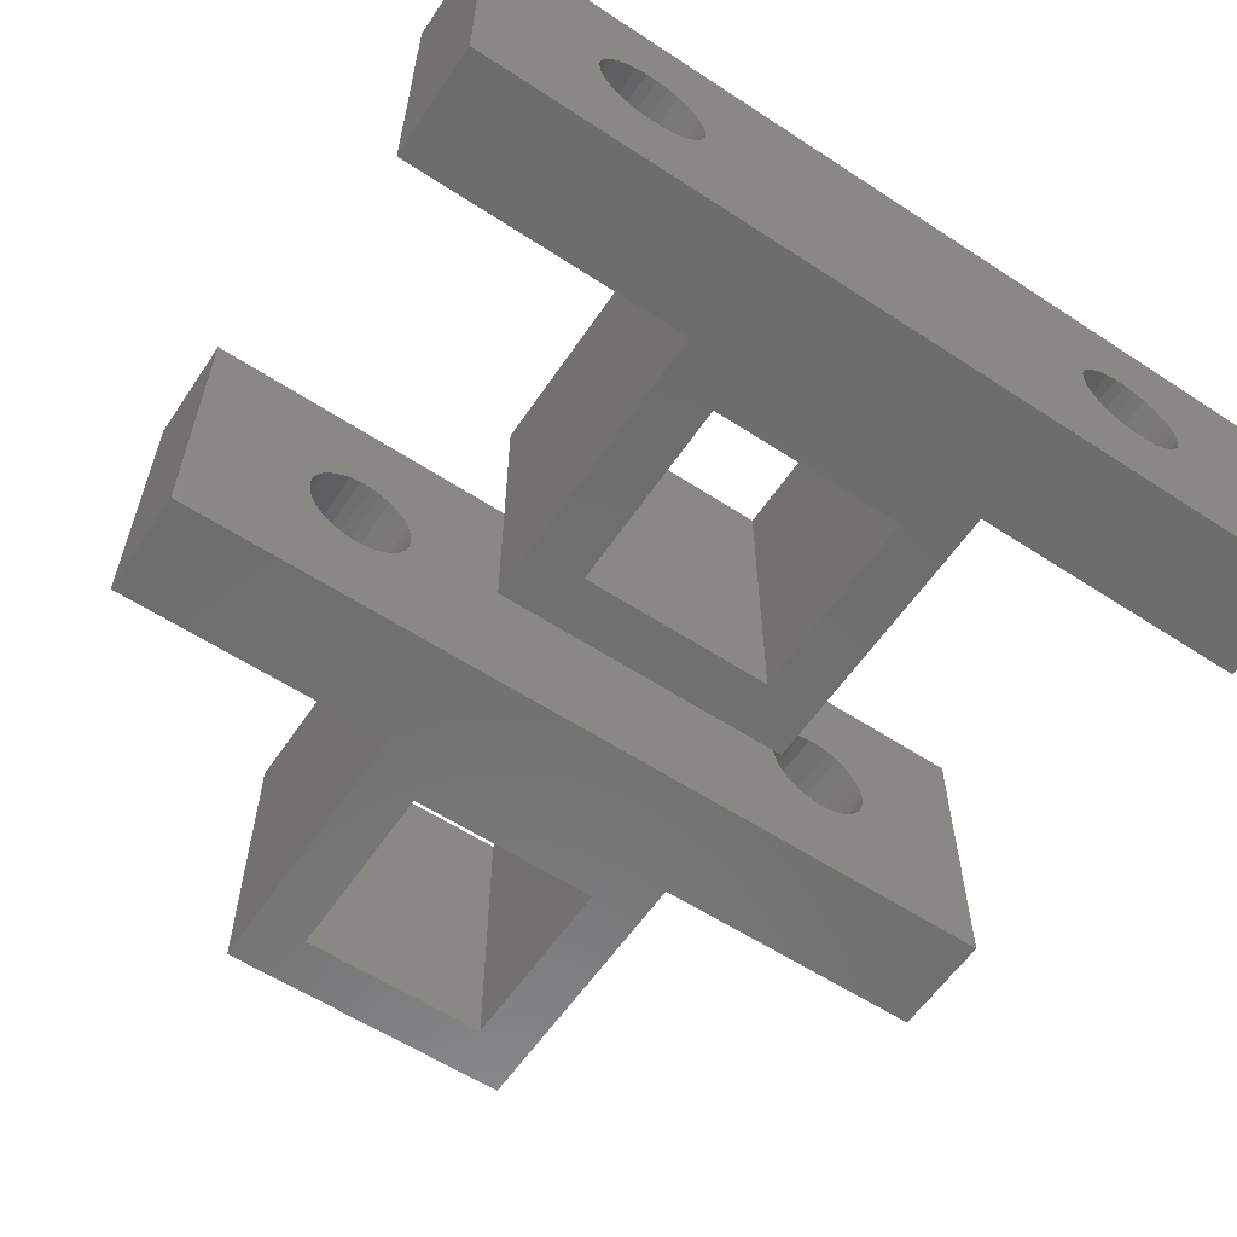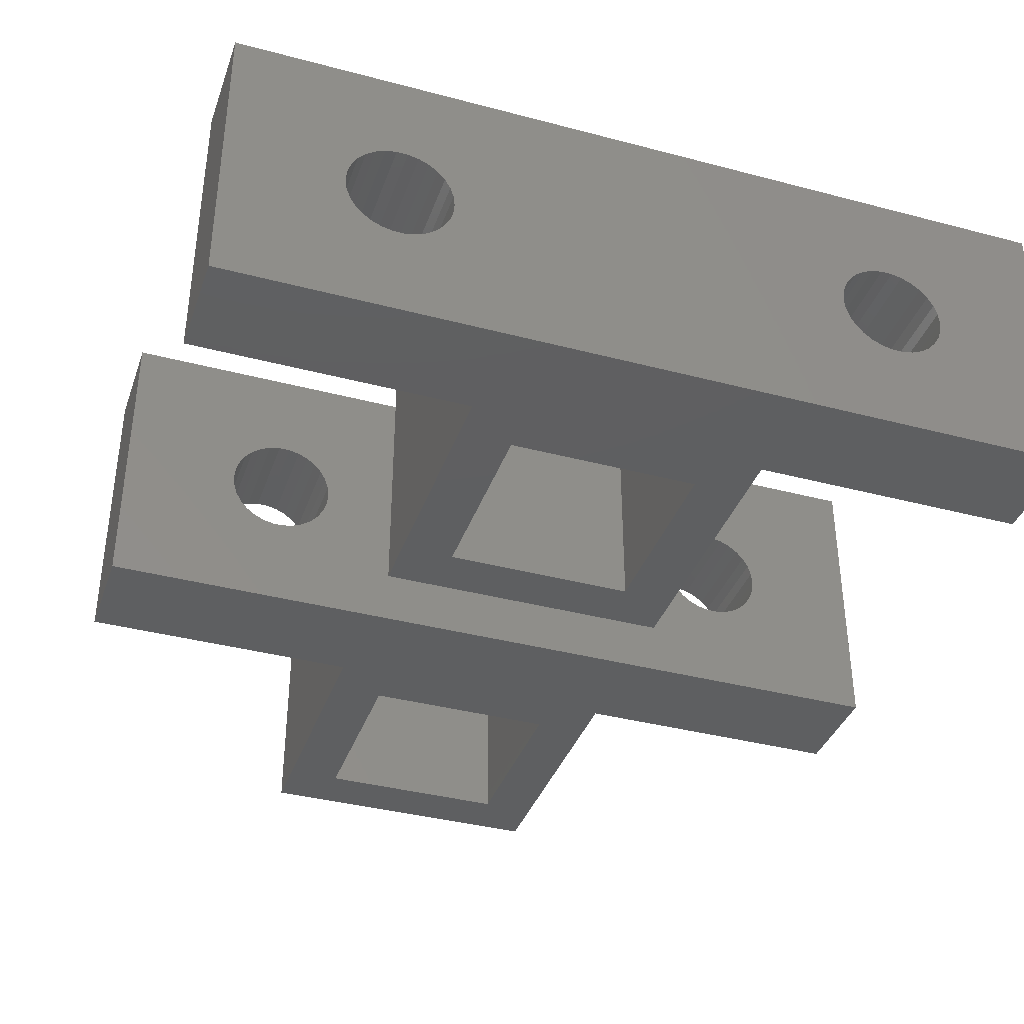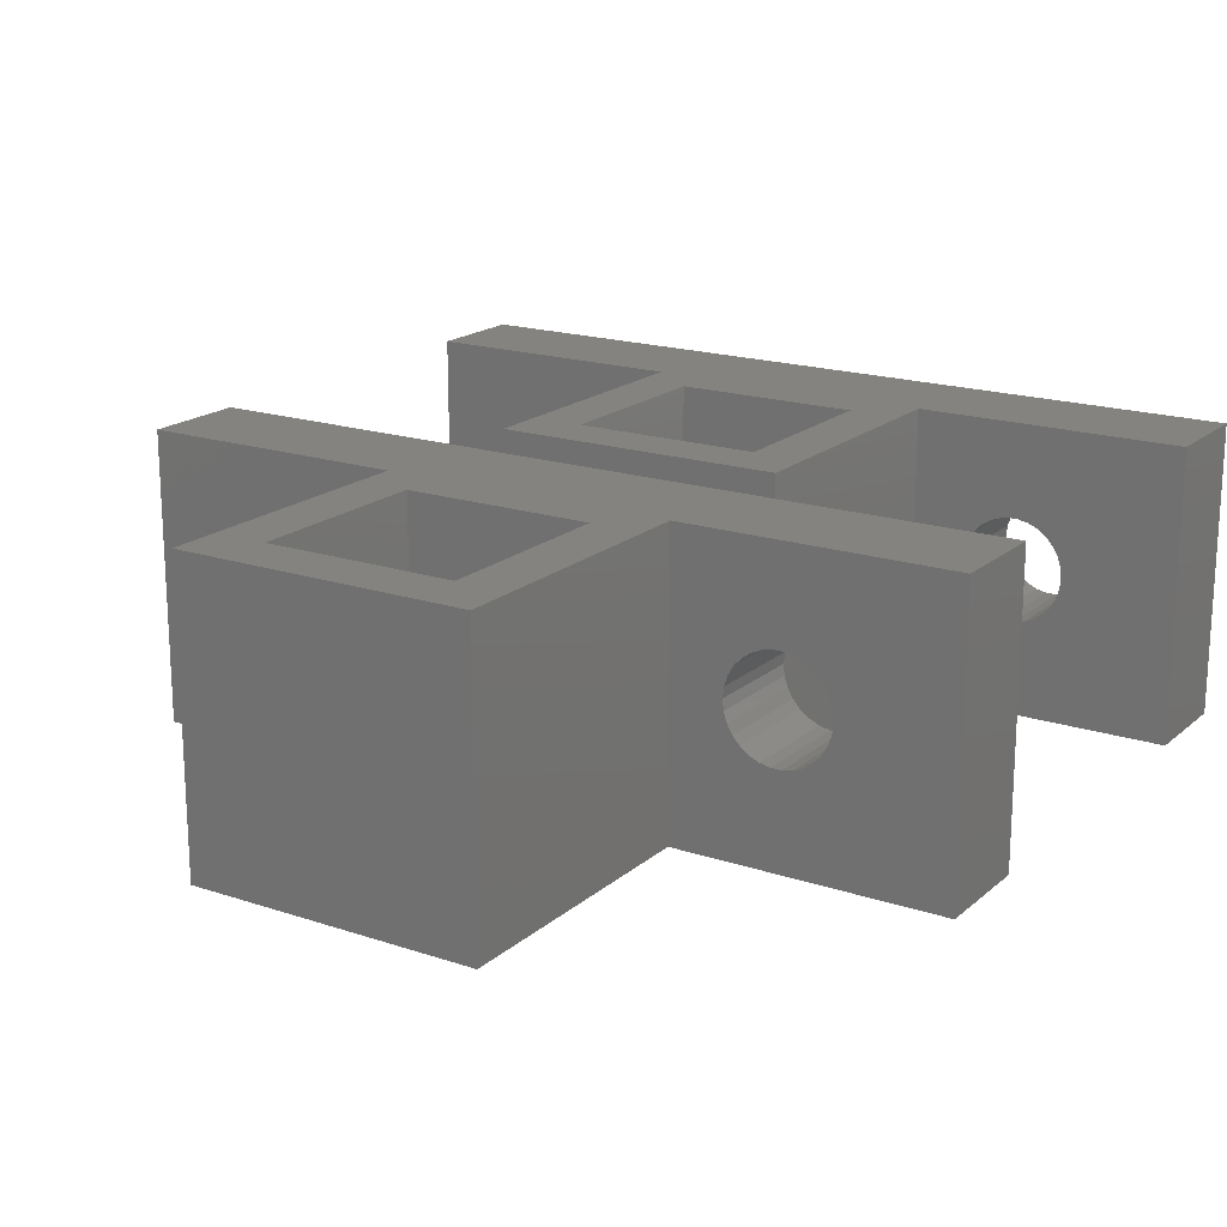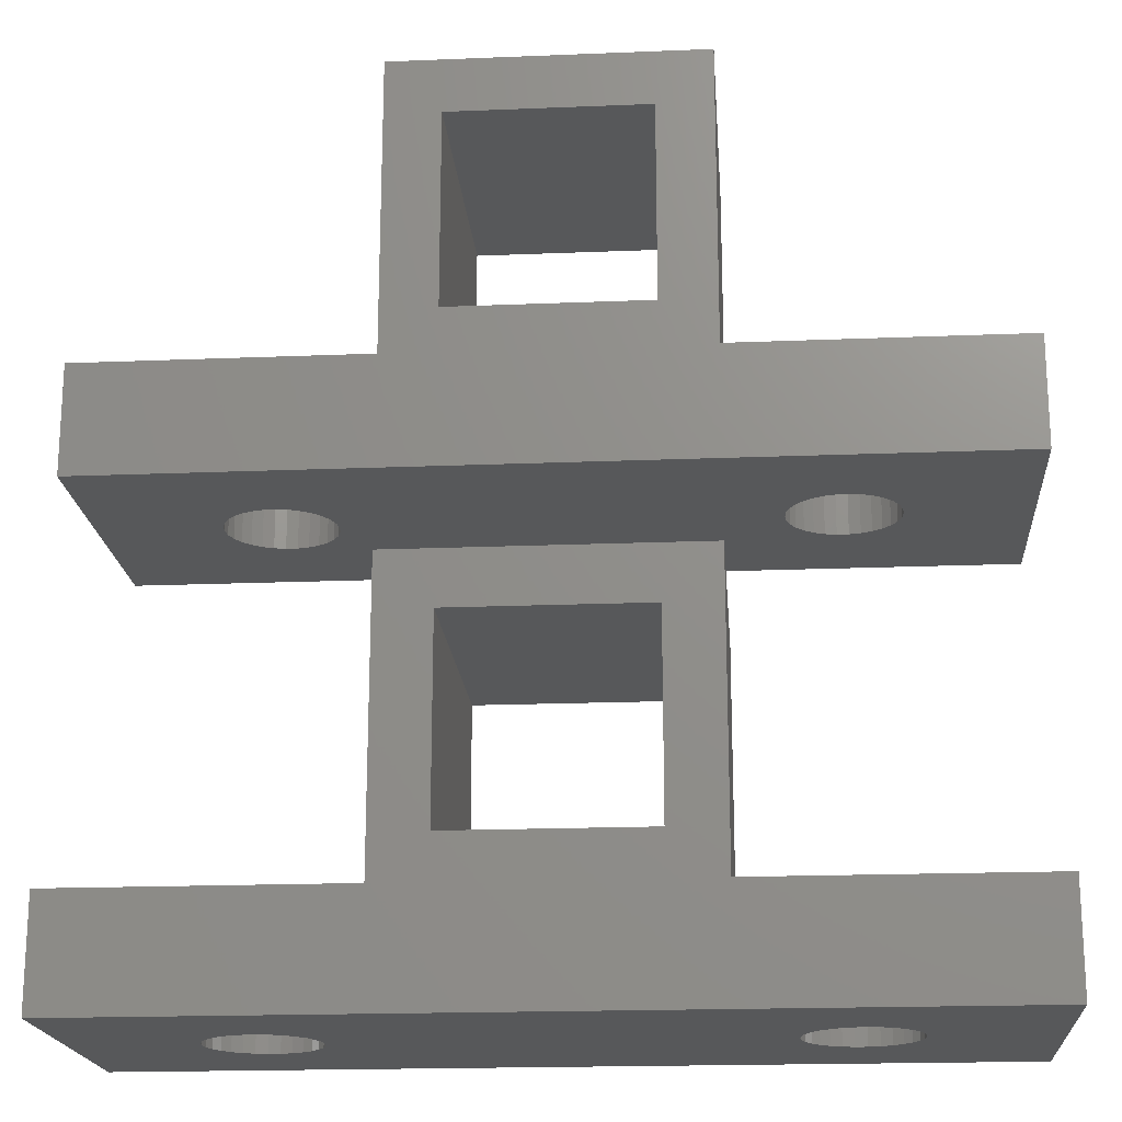
<metadata>
{"format":"stl","ext":"stl","renderer":"f3d","projection":"perspective","resolution":1024,"background":"white","views":[{"elev":-59.2,"azim":-33.9,"up":"+Z"},{"elev":-37.8,"azim":-18.6,"up":"+Z"},{"elev":18.3,"azim":-147.3,"up":"+Z"},{"elev":-19.1,"azim":-175.6,"up":"+Y"}]}
</metadata>
<code>
# stl→obj: 288 verts, 592 faces
v -20 -2.5 0
v -20 -2.5 14
v -20 2.5 0
v -20 2.5 14
v -10.75 -2.5 4.835
v 20 -2.5 0
v 11.23 -2.5 4.622
v -11.23 -2.5 4.622
v -11.74 -2.5 4.514
v -14.45 -2.5 6.48
v -9.716 -2.5 5.983
v -9.977 -2.5 5.531
v -14.5 -2.5 7
v 11.74 -2.5 9.486
v 12.26 -2.5 9.486
v 20 -2.5 14
v -14.45 -2.5 7.52
v -14.28 -2.5 8.017
v -9.5 -2.5 7
v -9.555 -2.5 6.48
v -14.02 -2.5 8.469
v -9.555 -2.5 7.52
v -13.67 -2.5 8.858
v -9.716 -2.5 8.017
v -13.25 -2.5 9.165
v -9.977 -2.5 8.469
v -12.77 -2.5 9.378
v -10.33 -2.5 8.858
v -12.26 -2.5 9.486
v -10.75 -2.5 9.165
v -11.74 -2.5 9.486
v -11.23 -2.5 9.378
v -10.33 -2.5 5.142
v -12.26 -2.5 4.514
v 11.23 -2.5 9.378
v -12.77 -2.5 4.622
v -13.25 -2.5 4.835
v -13.67 -2.5 5.142
v -14.02 -2.5 5.531
v -14.28 -2.5 5.983
v 10.75 -2.5 4.835
v 9.5 -2.5 7
v 9.555 -2.5 6.48
v 9.555 -2.5 7.52
v 9.716 -2.5 8.017
v 9.977 -2.5 8.469
v 12.77 -2.5 9.378
v 10.33 -2.5 8.858
v 10.75 -2.5 9.165
v 13.25 -2.5 9.165
v 13.67 -2.5 8.858
v 14.28 -2.5 8.017
v 14.45 -2.5 7.52
v 12.77 -2.5 4.622
v 12.26 -2.5 4.514
v 14.02 -2.5 8.469
v 14.5 -2.5 7
v 14.45 -2.5 6.48
v 14.28 -2.5 5.983
v 14.02 -2.5 5.531
v 13.67 -2.5 5.142
v 13.25 -2.5 4.835
v 11.74 -2.5 4.514
v 10.33 -2.5 5.142
v 9.977 -2.5 5.531
v 9.716 -2.5 5.983
v -7 2.5 0
v -4.5 13.5 0
v -7 16 0
v 4.5 13.5 0
v 7 16 0
v 7 2.5 0
v 20 2.5 0
v -4.5 4.5 0
v 4.5 4.5 0
v -10.75 2.5 9.165
v -7 2.5 14
v -14.5 2.5 7
v -14.45 2.5 6.48
v -14.28 2.5 5.983
v -14.02 2.5 5.531
v -13.67 2.5 5.142
v -13.25 2.5 4.835
v -12.26 2.5 4.514
v -12.77 2.5 4.622
v -11.74 2.5 4.514
v -11.23 2.5 4.622
v -9.5 2.5 7
v -9.555 2.5 6.48
v -10.75 2.5 4.835
v -10.33 2.5 5.142
v -9.977 2.5 5.531
v -9.716 2.5 5.983
v -9.555 2.5 7.52
v -9.716 2.5 8.017
v -14.45 2.5 7.52
v -14.28 2.5 8.017
v -11.74 2.5 9.486
v -11.23 2.5 9.378
v -9.977 2.5 8.469
v -12.26 2.5 9.486
v -10.33 2.5 8.858
v -12.77 2.5 9.378
v -13.25 2.5 9.165
v -13.67 2.5 8.858
v -14.02 2.5 8.469
v 7 2.5 14
v 20 2.5 14
v -4.5 4.5 14
v -4.5 13.5 14
v 4.5 13.5 14
v 7 16 14
v -7 16 14
v 4.5 4.5 14
v 9.555 2.5 6.48
v 9.5 2.5 7
v 9.716 2.5 5.983
v 9.977 2.5 5.531
v 10.33 2.5 5.142
v 10.75 2.5 4.835
v 11.23 2.5 4.622
v 11.74 2.5 4.514
v 12.26 2.5 4.514
v 12.77 2.5 4.622
v 13.25 2.5 4.835
v 13.67 2.5 5.142
v 14.02 2.5 5.531
v 14.28 2.5 5.983
v 14.45 2.5 6.48
v 14.5 2.5 7
v 14.45 2.5 7.52
v 14.28 2.5 8.017
v 14.02 2.5 8.469
v 13.67 2.5 8.858
v 13.25 2.5 9.165
v 12.77 2.5 9.378
v 12.26 2.5 9.486
v 11.74 2.5 9.486
v 11.23 2.5 9.378
v 10.75 2.5 9.165
v 10.33 2.5 8.858
v 9.977 2.5 8.469
v 9.716 2.5 8.017
v 9.555 2.5 7.52
v -20 -24.5 0
v -20 -24.5 14
v -20 -19.5 0
v -20 -19.5 14
v -10.75 -24.5 4.835
v 20 -24.5 0
v 11.23 -24.5 4.622
v -11.23 -24.5 4.622
v -11.74 -24.5 4.514
v -14.45 -24.5 6.48
v -9.716 -24.5 5.983
v -9.977 -24.5 5.531
v -14.5 -24.5 7
v 11.74 -24.5 9.486
v 12.26 -24.5 9.486
v 20 -24.5 14
v -14.45 -24.5 7.52
v -14.28 -24.5 8.017
v -9.5 -24.5 7
v -9.555 -24.5 6.48
v -14.02 -24.5 8.469
v -9.555 -24.5 7.52
v -13.67 -24.5 8.858
v -9.716 -24.5 8.017
v -13.25 -24.5 9.165
v -9.977 -24.5 8.469
v -12.77 -24.5 9.378
v -10.33 -24.5 8.858
v -12.26 -24.5 9.486
v -10.75 -24.5 9.165
v -11.74 -24.5 9.486
v -11.23 -24.5 9.378
v -10.33 -24.5 5.142
v -12.26 -24.5 4.514
v 11.23 -24.5 9.378
v -12.77 -24.5 4.622
v -13.25 -24.5 4.835
v -13.67 -24.5 5.142
v -14.02 -24.5 5.531
v -14.28 -24.5 5.983
v 10.75 -24.5 4.835
v 9.5 -24.5 7
v 9.555 -24.5 6.48
v 9.555 -24.5 7.52
v 9.716 -24.5 8.017
v 9.977 -24.5 8.469
v 12.77 -24.5 9.378
v 10.33 -24.5 8.858
v 10.75 -24.5 9.165
v 13.25 -24.5 9.165
v 13.67 -24.5 8.858
v 14.28 -24.5 8.017
v 14.45 -24.5 7.52
v 12.77 -24.5 4.622
v 12.26 -24.5 4.514
v 14.02 -24.5 8.469
v 14.5 -24.5 7
v 14.45 -24.5 6.48
v 14.28 -24.5 5.983
v 14.02 -24.5 5.531
v 13.67 -24.5 5.142
v 13.25 -24.5 4.835
v 11.74 -24.5 4.514
v 10.33 -24.5 5.142
v 9.977 -24.5 5.531
v 9.716 -24.5 5.983
v -7 -19.5 0
v -4.5 -8.5 0
v -7 -6 0
v 4.5 -8.5 0
v 7 -6 0
v 7 -19.5 0
v 20 -19.5 0
v -4.5 -17.5 0
v 4.5 -17.5 0
v -10.75 -19.5 9.165
v -7 -19.5 14
v -14.5 -19.5 7
v -14.45 -19.5 6.48
v -14.28 -19.5 5.983
v -14.02 -19.5 5.531
v -13.67 -19.5 5.142
v -13.25 -19.5 4.835
v -12.26 -19.5 4.514
v -12.77 -19.5 4.622
v -11.74 -19.5 4.514
v -11.23 -19.5 4.622
v -9.5 -19.5 7
v -9.555 -19.5 6.48
v -10.75 -19.5 4.835
v -10.33 -19.5 5.142
v -9.977 -19.5 5.531
v -9.716 -19.5 5.983
v -9.555 -19.5 7.52
v -9.716 -19.5 8.017
v -14.45 -19.5 7.52
v -14.28 -19.5 8.017
v -11.74 -19.5 9.486
v -11.23 -19.5 9.378
v -9.977 -19.5 8.469
v -12.26 -19.5 9.486
v -10.33 -19.5 8.858
v -12.77 -19.5 9.378
v -13.25 -19.5 9.165
v -13.67 -19.5 8.858
v -14.02 -19.5 8.469
v 7 -19.5 14
v 20 -19.5 14
v -4.5 -17.5 14
v -4.5 -8.5 14
v 4.5 -8.5 14
v 7 -6 14
v -7 -6 14
v 4.5 -17.5 14
v 9.555 -19.5 6.48
v 9.5 -19.5 7
v 9.716 -19.5 5.983
v 9.977 -19.5 5.531
v 10.33 -19.5 5.142
v 10.75 -19.5 4.835
v 11.23 -19.5 4.622
v 11.74 -19.5 4.514
v 12.26 -19.5 4.514
v 12.77 -19.5 4.622
v 13.25 -19.5 4.835
v 13.67 -19.5 5.142
v 14.02 -19.5 5.531
v 14.28 -19.5 5.983
v 14.45 -19.5 6.48
v 14.5 -19.5 7
v 14.45 -19.5 7.52
v 14.28 -19.5 8.017
v 14.02 -19.5 8.469
v 13.67 -19.5 8.858
v 13.25 -19.5 9.165
v 12.77 -19.5 9.378
v 12.26 -19.5 9.486
v 11.74 -19.5 9.486
v 11.23 -19.5 9.378
v 10.75 -19.5 9.165
v 10.33 -19.5 8.858
v 9.977 -19.5 8.469
v 9.716 -19.5 8.017
v 9.555 -19.5 7.52
f 1 2 3
f 3 2 4
f 5 1 6
f 7 2 6
f 8 9 1
f 2 1 10
f 11 12 6
f 2 10 13
f 14 15 16
f 2 13 17
f 2 17 18
f 19 20 6
f 2 18 21
f 22 19 6
f 2 21 23
f 24 22 6
f 2 23 25
f 26 24 6
f 2 25 27
f 28 26 6
f 2 27 29
f 30 28 6
f 2 29 31
f 2 32 6
f 2 31 32
f 12 33 6
f 33 5 6
f 8 1 5
f 9 34 1
f 35 14 16
f 36 1 34
f 37 1 36
f 38 1 37
f 39 1 38
f 40 1 39
f 10 1 40
f 7 41 2
f 42 2 43
f 44 2 42
f 45 2 44
f 46 2 45
f 15 47 16
f 48 2 46
f 49 2 48
f 16 2 49
f 16 49 35
f 47 50 16
f 50 51 16
f 52 53 6
f 54 55 6
f 16 56 6
f 16 51 56
f 56 52 6
f 53 57 6
f 57 58 6
f 58 59 6
f 59 60 6
f 60 61 6
f 61 62 6
f 62 54 6
f 55 63 6
f 63 7 6
f 41 64 2
f 65 2 64
f 66 2 65
f 43 2 66
f 32 30 6
f 20 11 6
f 1 3 6
f 6 3 67
f 68 67 69
f 70 69 71
f 6 67 72
f 73 6 72
f 68 69 70
f 74 67 68
f 70 72 75
f 72 67 74
f 72 74 75
f 72 70 71
f 76 4 77
f 3 4 78
f 3 78 79
f 3 79 80
f 3 80 81
f 3 81 82
f 3 82 67
f 82 83 67
f 84 67 85
f 86 67 84
f 87 67 86
f 88 77 89
f 67 87 90
f 67 90 91
f 67 91 92
f 67 92 93
f 67 93 77
f 93 89 77
f 94 77 88
f 95 77 94
f 96 4 97
f 98 4 99
f 95 100 77
f 101 4 98
f 100 102 77
f 99 4 76
f 102 76 77
f 103 4 101
f 104 4 103
f 105 4 104
f 106 4 105
f 97 4 106
f 78 4 96
f 85 67 83
f 4 2 16
f 77 4 16
f 107 77 16
f 108 107 16
f 109 110 77
f 109 77 107
f 110 111 112
f 112 111 107
f 112 113 110
f 107 114 109
f 107 111 114
f 113 77 110
f 16 6 73
f 108 16 73
f 10 79 78
f 13 10 78
f 40 80 79
f 10 40 79
f 39 81 80
f 40 39 80
f 38 82 81
f 39 38 81
f 37 83 82
f 38 37 82
f 36 85 83
f 37 36 83
f 34 84 85
f 36 34 85
f 9 86 84
f 34 9 84
f 8 87 86
f 9 8 86
f 5 90 87
f 8 5 87
f 33 91 90
f 5 33 90
f 92 91 12
f 12 91 33
f 93 92 11
f 11 92 12
f 89 93 20
f 20 93 11
f 88 89 19
f 19 89 20
f 88 19 94
f 94 19 22
f 94 22 95
f 95 22 24
f 95 24 100
f 100 24 26
f 100 26 102
f 102 26 28
f 102 28 76
f 76 28 30
f 76 30 99
f 99 30 32
f 99 32 98
f 98 32 31
f 98 31 101
f 101 31 29
f 101 29 103
f 103 29 27
f 103 27 104
f 104 27 25
f 104 25 105
f 105 25 23
f 106 105 23
f 21 106 23
f 97 106 21
f 18 97 21
f 96 97 18
f 17 96 18
f 78 96 17
f 13 78 17
f 43 115 116
f 42 43 116
f 66 117 115
f 43 66 115
f 65 118 117
f 66 65 117
f 64 119 118
f 65 64 118
f 41 120 119
f 64 41 119
f 7 121 120
f 41 7 120
f 63 122 121
f 7 63 121
f 55 123 122
f 63 55 122
f 54 124 123
f 55 54 123
f 62 125 124
f 54 62 124
f 61 126 125
f 62 61 125
f 127 126 60
f 60 126 61
f 128 127 59
f 59 127 60
f 129 128 58
f 58 128 59
f 130 129 57
f 57 129 58
f 130 57 131
f 131 57 53
f 131 53 132
f 132 53 52
f 132 52 133
f 133 52 56
f 133 56 134
f 134 56 51
f 134 51 135
f 135 51 50
f 135 50 136
f 136 50 47
f 136 47 137
f 137 47 15
f 137 15 138
f 138 15 14
f 138 14 139
f 139 14 35
f 139 35 140
f 140 35 49
f 140 49 141
f 141 49 48
f 142 141 48
f 46 142 48
f 143 142 46
f 45 143 46
f 144 143 45
f 44 144 45
f 116 144 44
f 42 116 44
f 134 107 108
f 72 107 116
f 140 107 139
f 72 116 115
f 72 115 117
f 72 117 118
f 72 118 119
f 72 119 120
f 72 120 73
f 120 121 73
f 123 73 122
f 124 73 123
f 125 73 124
f 129 73 128
f 125 126 73
f 141 107 140
f 126 127 73
f 127 128 73
f 136 107 135
f 73 129 108
f 139 107 138
f 129 130 108
f 130 131 108
f 138 107 137
f 131 132 108
f 137 107 136
f 132 133 108
f 135 107 134
f 133 134 108
f 142 107 141
f 143 107 142
f 144 107 143
f 116 107 144
f 122 73 121
f 107 72 71
f 112 107 71
f 69 113 71
f 71 113 112
f 67 77 69
f 69 77 113
f 68 110 109
f 74 68 109
f 70 111 110
f 68 70 110
f 111 70 114
f 114 70 75
f 114 75 109
f 109 75 74
f 145 146 147
f 147 146 148
f 149 145 150
f 151 146 150
f 152 153 145
f 146 145 154
f 155 156 150
f 146 154 157
f 158 159 160
f 146 157 161
f 146 161 162
f 163 164 150
f 146 162 165
f 166 163 150
f 146 165 167
f 168 166 150
f 146 167 169
f 170 168 150
f 146 169 171
f 172 170 150
f 146 171 173
f 174 172 150
f 146 173 175
f 146 176 150
f 146 175 176
f 156 177 150
f 177 149 150
f 152 145 149
f 153 178 145
f 179 158 160
f 180 145 178
f 181 145 180
f 182 145 181
f 183 145 182
f 184 145 183
f 154 145 184
f 151 185 146
f 186 146 187
f 188 146 186
f 189 146 188
f 190 146 189
f 159 191 160
f 192 146 190
f 193 146 192
f 160 146 193
f 160 193 179
f 191 194 160
f 194 195 160
f 196 197 150
f 198 199 150
f 160 200 150
f 160 195 200
f 200 196 150
f 197 201 150
f 201 202 150
f 202 203 150
f 203 204 150
f 204 205 150
f 205 206 150
f 206 198 150
f 199 207 150
f 207 151 150
f 185 208 146
f 209 146 208
f 210 146 209
f 187 146 210
f 176 174 150
f 164 155 150
f 145 147 150
f 150 147 211
f 212 211 213
f 214 213 215
f 150 211 216
f 217 150 216
f 212 213 214
f 218 211 212
f 214 216 219
f 216 211 218
f 216 218 219
f 216 214 215
f 220 148 221
f 147 148 222
f 147 222 223
f 147 223 224
f 147 224 225
f 147 225 226
f 147 226 211
f 226 227 211
f 228 211 229
f 230 211 228
f 231 211 230
f 232 221 233
f 211 231 234
f 211 234 235
f 211 235 236
f 211 236 237
f 211 237 221
f 237 233 221
f 238 221 232
f 239 221 238
f 240 148 241
f 242 148 243
f 239 244 221
f 245 148 242
f 244 246 221
f 243 148 220
f 246 220 221
f 247 148 245
f 248 148 247
f 249 148 248
f 250 148 249
f 241 148 250
f 222 148 240
f 229 211 227
f 148 146 160
f 221 148 160
f 251 221 160
f 252 251 160
f 253 254 221
f 253 221 251
f 254 255 256
f 256 255 251
f 256 257 254
f 251 258 253
f 251 255 258
f 257 221 254
f 160 150 217
f 252 160 217
f 154 223 222
f 157 154 222
f 184 224 223
f 154 184 223
f 183 225 224
f 184 183 224
f 182 226 225
f 183 182 225
f 181 227 226
f 182 181 226
f 180 229 227
f 181 180 227
f 178 228 229
f 180 178 229
f 153 230 228
f 178 153 228
f 152 231 230
f 153 152 230
f 149 234 231
f 152 149 231
f 177 235 234
f 149 177 234
f 236 235 156
f 156 235 177
f 237 236 155
f 155 236 156
f 233 237 164
f 164 237 155
f 232 233 163
f 163 233 164
f 232 163 238
f 238 163 166
f 238 166 239
f 239 166 168
f 239 168 244
f 244 168 170
f 244 170 246
f 246 170 172
f 246 172 220
f 220 172 174
f 220 174 243
f 243 174 176
f 243 176 242
f 242 176 175
f 242 175 245
f 245 175 173
f 245 173 247
f 247 173 171
f 247 171 248
f 248 171 169
f 248 169 249
f 249 169 167
f 250 249 167
f 165 250 167
f 241 250 165
f 162 241 165
f 240 241 162
f 161 240 162
f 222 240 161
f 157 222 161
f 187 259 260
f 186 187 260
f 210 261 259
f 187 210 259
f 209 262 261
f 210 209 261
f 208 263 262
f 209 208 262
f 185 264 263
f 208 185 263
f 151 265 264
f 185 151 264
f 207 266 265
f 151 207 265
f 199 267 266
f 207 199 266
f 198 268 267
f 199 198 267
f 206 269 268
f 198 206 268
f 205 270 269
f 206 205 269
f 271 270 204
f 204 270 205
f 272 271 203
f 203 271 204
f 273 272 202
f 202 272 203
f 274 273 201
f 201 273 202
f 274 201 275
f 275 201 197
f 275 197 276
f 276 197 196
f 276 196 277
f 277 196 200
f 277 200 278
f 278 200 195
f 278 195 279
f 279 195 194
f 279 194 280
f 280 194 191
f 280 191 281
f 281 191 159
f 281 159 282
f 282 159 158
f 282 158 283
f 283 158 179
f 283 179 284
f 284 179 193
f 284 193 285
f 285 193 192
f 286 285 192
f 190 286 192
f 287 286 190
f 189 287 190
f 288 287 189
f 188 288 189
f 260 288 188
f 186 260 188
f 278 251 252
f 216 251 260
f 284 251 283
f 216 260 259
f 216 259 261
f 216 261 262
f 216 262 263
f 216 263 264
f 216 264 217
f 264 265 217
f 267 217 266
f 268 217 267
f 269 217 268
f 273 217 272
f 269 270 217
f 285 251 284
f 270 271 217
f 271 272 217
f 280 251 279
f 217 273 252
f 283 251 282
f 273 274 252
f 274 275 252
f 282 251 281
f 275 276 252
f 281 251 280
f 276 277 252
f 279 251 278
f 277 278 252
f 286 251 285
f 287 251 286
f 288 251 287
f 260 251 288
f 266 217 265
f 251 216 215
f 256 251 215
f 213 257 215
f 215 257 256
f 211 221 213
f 213 221 257
f 212 254 253
f 218 212 253
f 214 255 254
f 212 214 254
f 255 214 258
f 258 214 219
f 258 219 253
f 253 219 218

</code>
